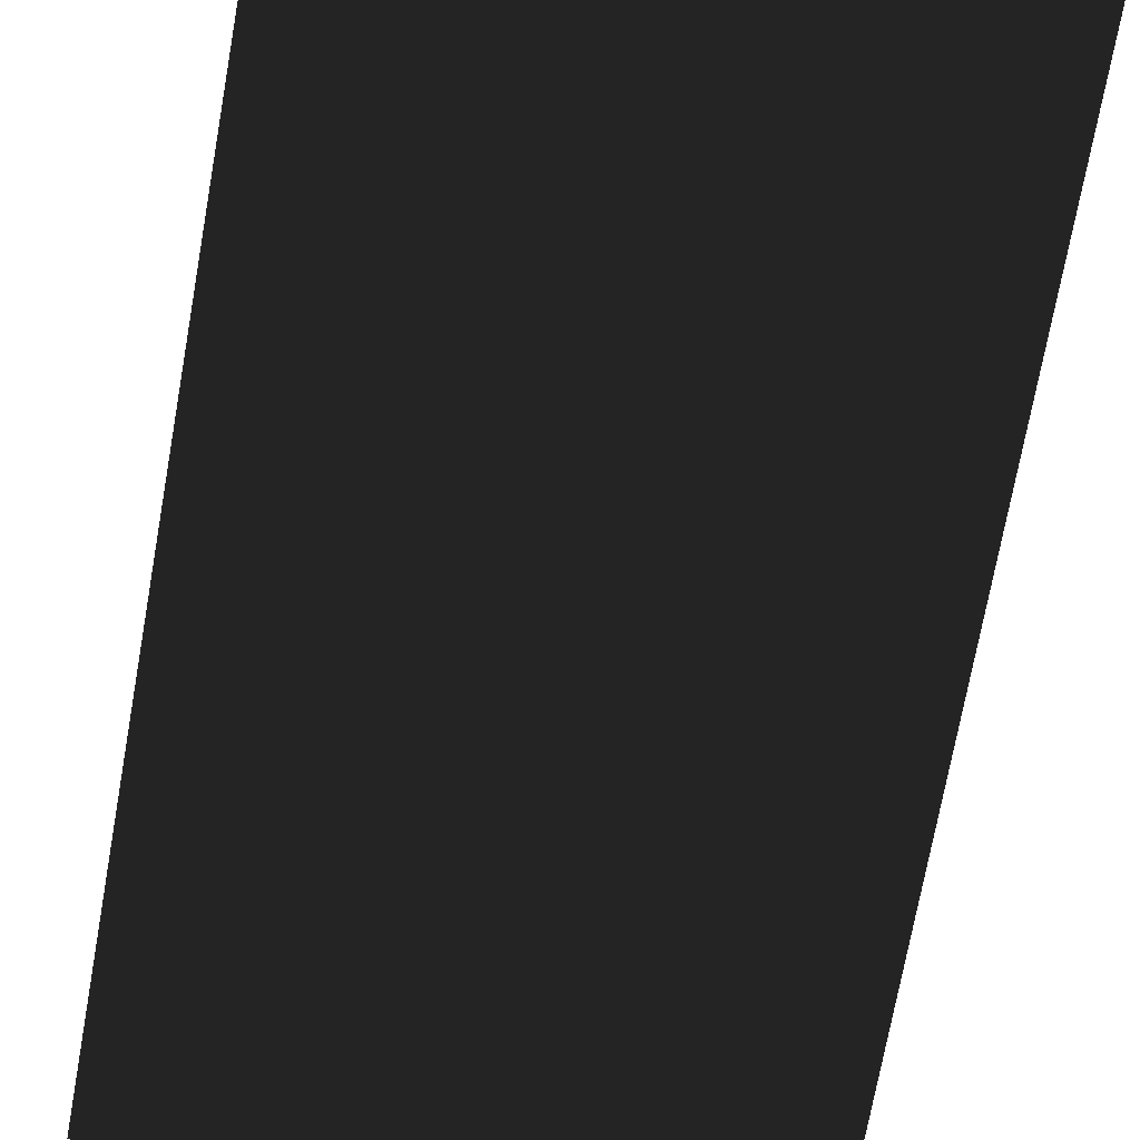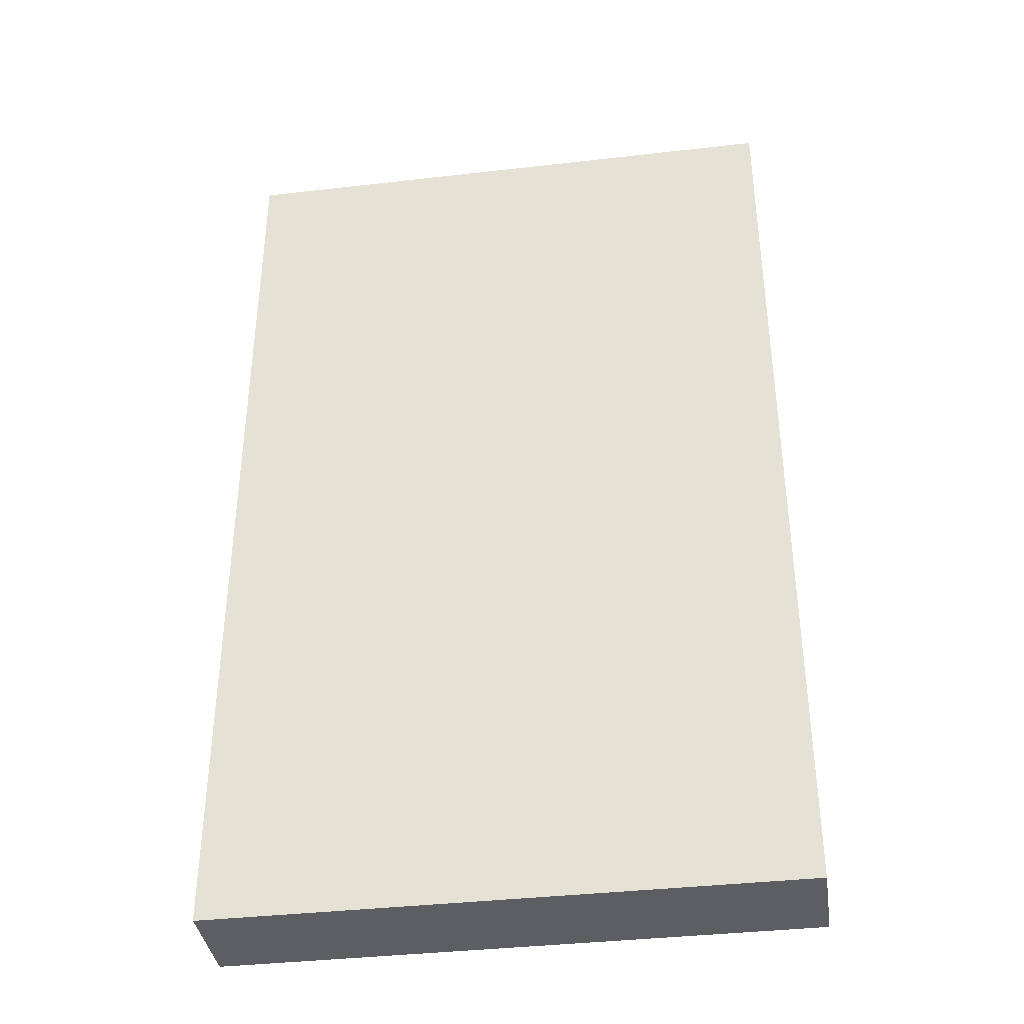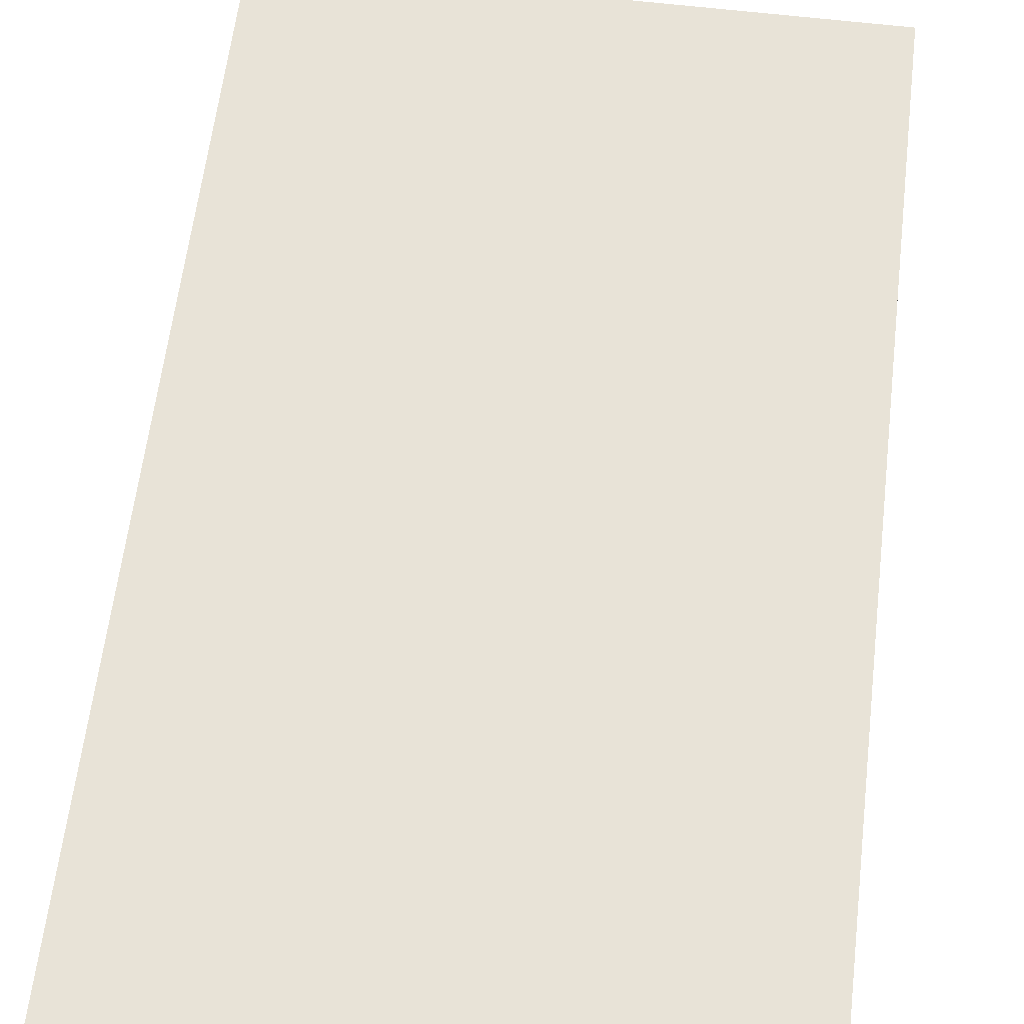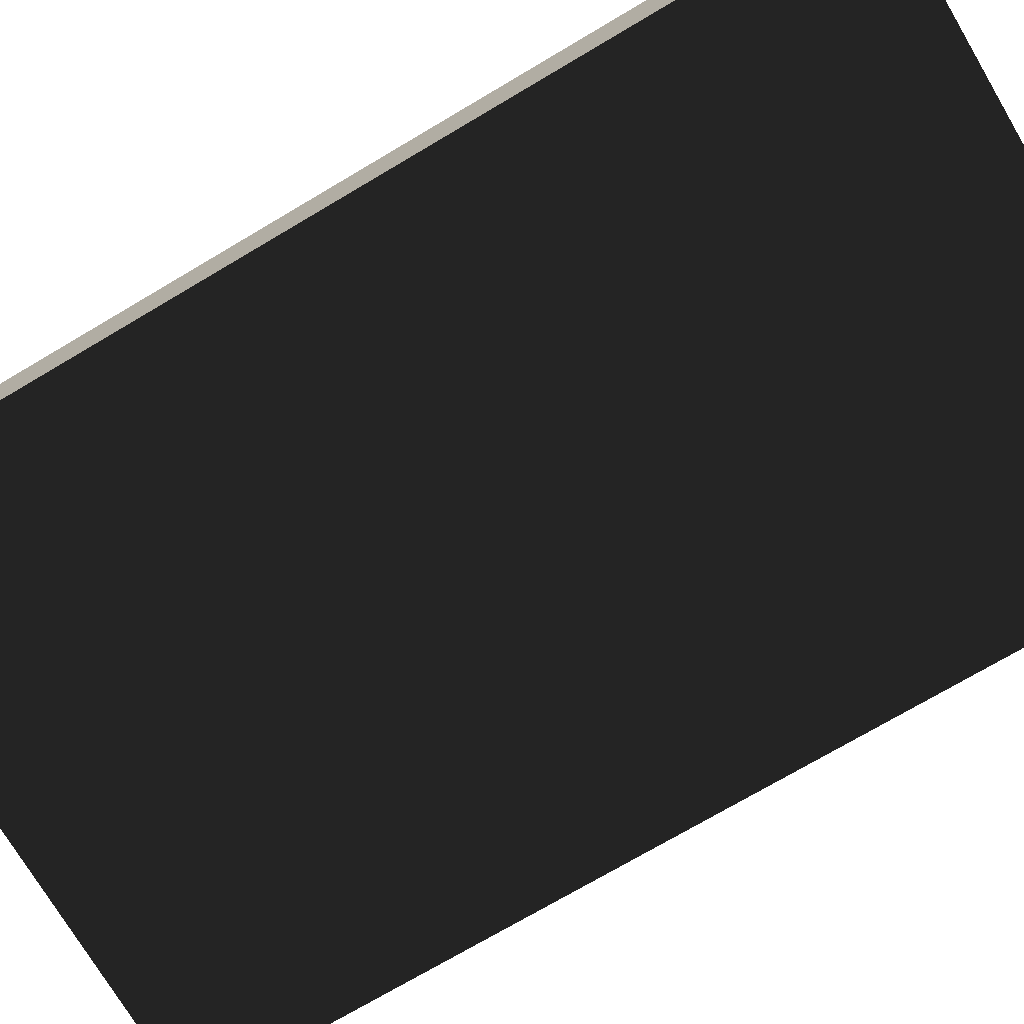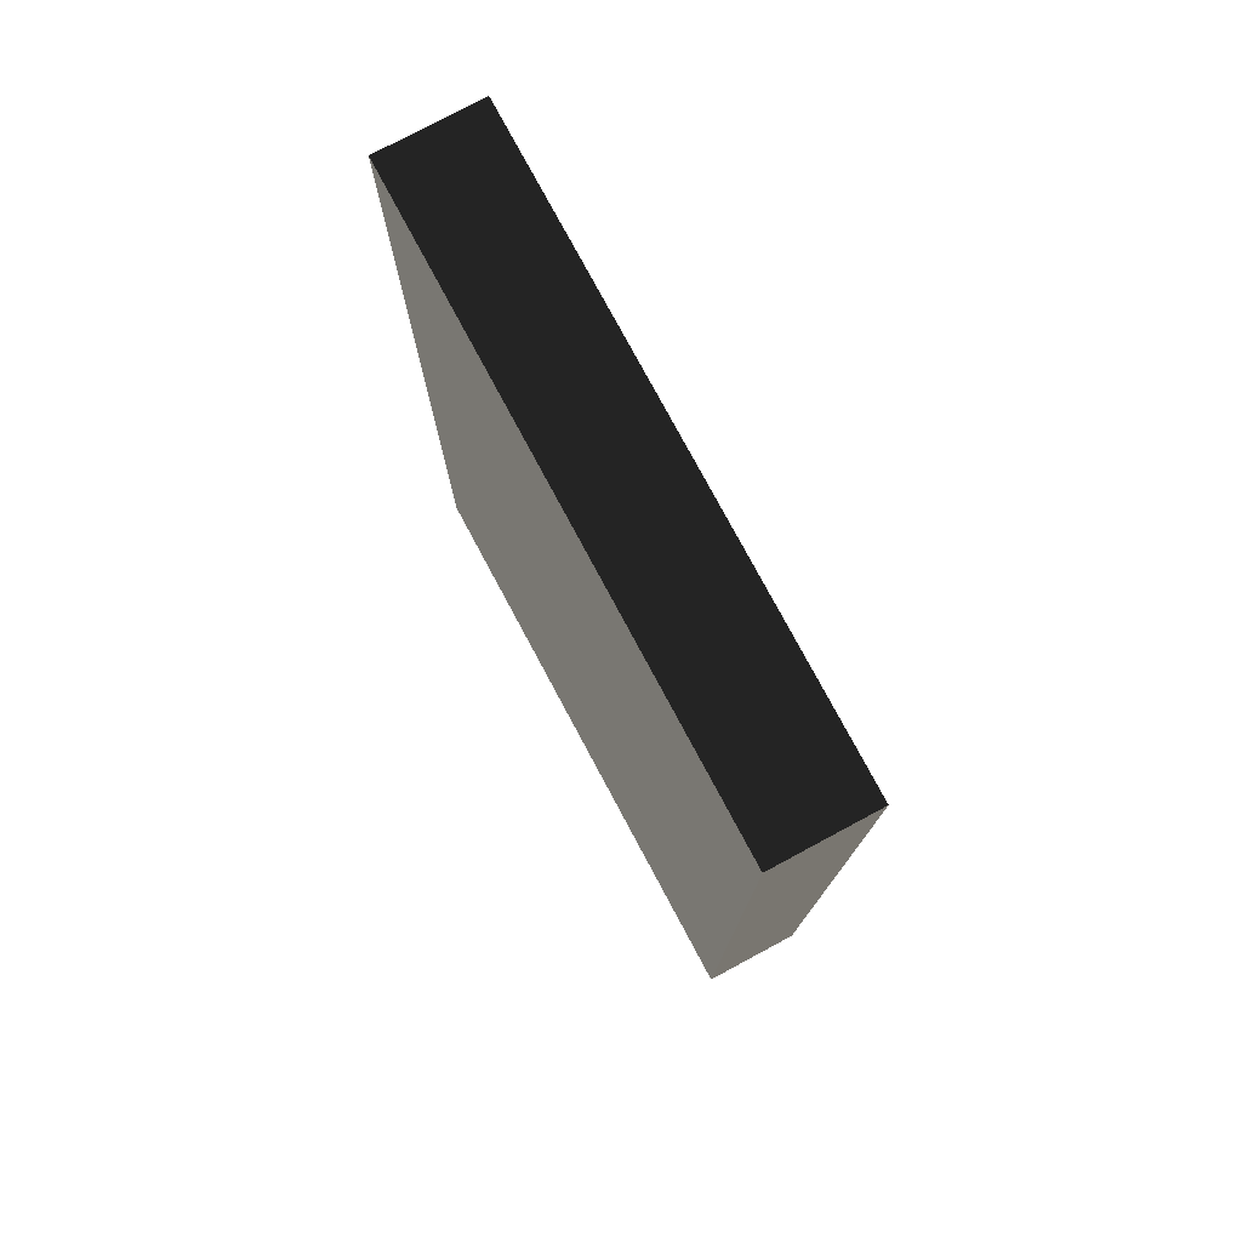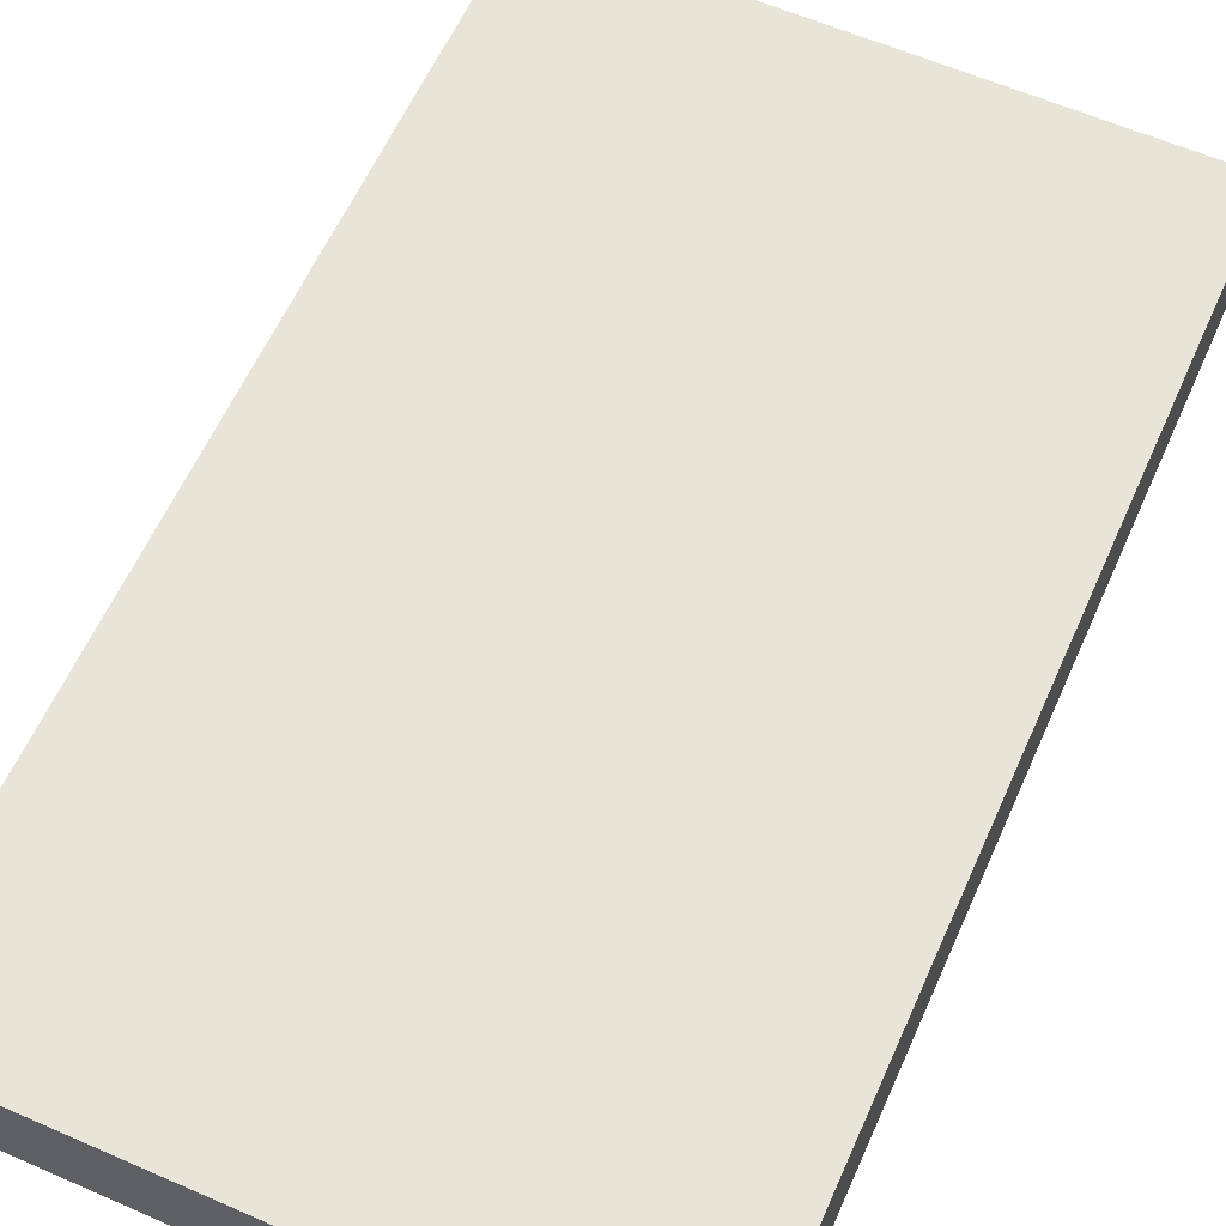
<metadata>
{"format":"obj","ext":"obj","renderer":"f3d","projection":"perspective","resolution":1024,"background":"white","views":[{"elev":-74.0,"azim":-10.3,"up":"+Y"},{"elev":-38.1,"azim":-171.7,"up":"+Z"},{"elev":62.0,"azim":6.9,"up":"+Y"},{"elev":-73.6,"azim":-59.4,"up":"+Y"},{"elev":77.6,"azim":61.8,"up":"+Z"},{"elev":60.6,"azim":-156.0,"up":"+Y"}]}
</metadata>
<code>
o node_0_0_0
v 0.125 -0.375 -0.3125
v 0.125 -0.375 -0.25
v 0.1875 -0.375 -0.25
v 0.1875 -0.375 -0.3125
v 0.0625 -0.375 -0.3125
v 0.0625 -0.375 -0.25
v -0 -0.375 -0.3125
v -0 -0.375 -0.25
v -0.0625 -0.375 -0.3125
v -0.0625 -0.375 -0.25
v -0.125 -0.375 -0.3125
v -0.125 -0.375 -0.25
v -0.1875 -0.375 -0.3125
v -0.1875 -0.375 -0.25
v 0.125 -0.375 -0.1875
v 0.1875 -0.375 -0.1875
v 0.0625 -0.375 -0.1875
v -0 -0.375 -0.1875
v -0.0625 -0.375 -0.1875
v -0.125 -0.375 -0.1875
v -0.1875 -0.375 -0.1875
v 0.125 -0.375 -0.125
v 0.1875 -0.375 -0.125
v 0.0625 -0.375 -0.125
v -0 -0.375 -0.125
v -0.0625 -0.375 -0.125
v -0.125 -0.375 -0.125
v -0.1875 -0.375 -0.125
v 0.125 -0.375 -0.0625
v 0.1875 -0.375 -0.0625
v 0.0625 -0.375 -0.0625
v -0 -0.375 -0.0625
v -0.0625 -0.375 -0.0625
v -0.125 -0.375 -0.0625
v -0.1875 -0.375 -0.0625
v 0.125 -0.375 0
v 0.1875 -0.375 0
v 0.0625 -0.375 0
v -0 -0.375 0
v -0.0625 -0.375 0
v -0.125 -0.375 0
v -0.1875 -0.375 0
v 0.125 -0.375 0.0625
v 0.1875 -0.375 0.0625
v 0.0625 -0.375 0.0625
v -0 -0.375 0.0625
v -0.0625 -0.375 0.0625
v -0.125 -0.375 0.0625
v -0.1875 -0.375 0.0625
v 0.125 -0.375 0.125
v 0.1875 -0.375 0.125
v 0.0625 -0.375 0.125
v -0 -0.375 0.125
v -0.0625 -0.375 0.125
v -0.125 -0.375 0.125
v -0.1875 -0.375 0.125
v 0.125 -0.375 0.1875
v 0.1875 -0.375 0.1875
v 0.0625 -0.375 0.1875
v -0 -0.375 0.1875
v -0.0625 -0.375 0.1875
v -0.125 -0.375 0.1875
v -0.1875 -0.375 0.1875
v 0.125 -0.375 0.25
v 0.1875 -0.375 0.25
v 0.0625 -0.375 0.25
v -0 -0.375 0.25
v -0.0625 -0.375 0.25
v -0.125 -0.375 0.25
v -0.1875 -0.375 0.25
v 0.125 -0.375 0.3125
v 0.1875 -0.375 0.3125
v 0.0625 -0.375 0.3125
v -0 -0.375 0.3125
v -0.0625 -0.375 0.3125
v -0.125 -0.375 0.3125
v -0.1875 -0.375 0.3125
v 0.125 -0.4375 -0.3125
v 0.125 -0.4375 -0.25
v 0.1875 -0.4375 -0.25
v 0.1875 -0.4375 -0.3125
v 0.0625 -0.4375 -0.3125
v 0.0625 -0.4375 -0.25
v -0 -0.4375 -0.3125
v -0 -0.4375 -0.25
v -0.0625 -0.4375 -0.3125
v -0.0625 -0.4375 -0.25
v -0.125 -0.4375 -0.3125
v -0.125 -0.4375 -0.25
v -0.1875 -0.4375 -0.3125
v -0.1875 -0.4375 -0.25
v 0.125 -0.4375 -0.1875
v 0.1875 -0.4375 -0.1875
v 0.0625 -0.4375 -0.1875
v -0 -0.4375 -0.1875
v -0.0625 -0.4375 -0.1875
v -0.125 -0.4375 -0.1875
v -0.1875 -0.4375 -0.1875
v 0.125 -0.4375 -0.125
v 0.1875 -0.4375 -0.125
v 0.0625 -0.4375 -0.125
v -0 -0.4375 -0.125
v -0.0625 -0.4375 -0.125
v -0.125 -0.4375 -0.125
v -0.1875 -0.4375 -0.125
v 0.125 -0.4375 -0.0625
v 0.1875 -0.4375 -0.0625
v 0.0625 -0.4375 -0.0625
v -0 -0.4375 -0.0625
v -0.0625 -0.4375 -0.0625
v -0.125 -0.4375 -0.0625
v -0.1875 -0.4375 -0.0625
v 0.125 -0.4375 0
v 0.1875 -0.4375 0
v 0.0625 -0.4375 0
v -0 -0.4375 0
v -0.0625 -0.4375 0
v -0.125 -0.4375 0
v -0.1875 -0.4375 0
v 0.125 -0.4375 0.0625
v 0.1875 -0.4375 0.0625
v 0.0625 -0.4375 0.0625
v -0 -0.4375 0.0625
v -0.0625 -0.4375 0.0625
v -0.125 -0.4375 0.0625
v -0.1875 -0.4375 0.0625
v 0.125 -0.4375 0.125
v 0.1875 -0.4375 0.125
v 0.0625 -0.4375 0.125
v -0 -0.4375 0.125
v -0.0625 -0.4375 0.125
v -0.125 -0.4375 0.125
v -0.1875 -0.4375 0.125
v 0.125 -0.4375 0.1875
v 0.1875 -0.4375 0.1875
v 0.0625 -0.4375 0.1875
v -0 -0.4375 0.1875
v -0.0625 -0.4375 0.1875
v -0.125 -0.4375 0.1875
v -0.1875 -0.4375 0.1875
v 0.125 -0.4375 0.25
v 0.1875 -0.4375 0.25
v 0.0625 -0.4375 0.25
v -0 -0.4375 0.25
v -0.0625 -0.4375 0.25
v -0.125 -0.4375 0.25
v -0.1875 -0.4375 0.25
v 0.125 -0.4375 0.3125
v 0.1875 -0.4375 0.3125
v 0.0625 -0.4375 0.3125
v -0 -0.4375 0.3125
v -0.0625 -0.4375 0.3125
v -0.125 -0.4375 0.3125
v -0.1875 -0.4375 0.3125
g node_0_0_0
f 1 2 3 4
f 5 6 2 1
f 7 8 6 5
f 9 10 8 7
f 11 12 10 9
f 13 14 12 11
f 2 15 16 3
f 6 17 15 2
f 8 18 17 6
f 10 19 18 8
f 12 20 19 10
f 14 21 20 12
f 15 22 23 16
f 17 24 22 15
f 18 25 24 17
f 19 26 25 18
f 20 27 26 19
f 21 28 27 20
f 22 29 30 23
f 24 31 29 22
f 25 32 31 24
f 26 33 32 25
f 27 34 33 26
f 28 35 34 27
f 29 36 37 30
f 31 38 36 29
f 32 39 38 31
f 33 40 39 32
f 34 41 40 33
f 35 42 41 34
f 36 43 44 37
f 38 45 43 36
f 39 46 45 38
f 40 47 46 39
f 41 48 47 40
f 42 49 48 41
f 43 50 51 44
f 45 52 50 43
f 46 53 52 45
f 47 54 53 46
f 48 55 54 47
f 49 56 55 48
f 50 57 58 51
f 52 59 57 50
f 53 60 59 52
f 54 61 60 53
f 55 62 61 54
f 56 63 62 55
f 57 64 65 58
f 59 66 64 57
f 60 67 66 59
f 61 68 67 60
f 62 69 68 61
f 63 70 69 62
f 64 71 72 65
f 66 73 71 64
f 67 74 73 66
f 68 75 74 67
f 69 76 75 68
f 70 77 76 69
f 78 79 80 81
f 82 83 79 78
f 84 85 83 82
f 86 87 85 84
f 88 89 87 86
f 90 91 89 88
f 79 92 93 80
f 83 94 92 79
f 85 95 94 83
f 87 96 95 85
f 89 97 96 87
f 91 98 97 89
f 92 99 100 93
f 94 101 99 92
f 95 102 101 94
f 96 103 102 95
f 97 104 103 96
f 98 105 104 97
f 99 106 107 100
f 101 108 106 99
f 102 109 108 101
f 103 110 109 102
f 104 111 110 103
f 105 112 111 104
f 106 113 114 107
f 108 115 113 106
f 109 116 115 108
f 110 117 116 109
f 111 118 117 110
f 112 119 118 111
f 113 120 121 114
f 115 122 120 113
f 116 123 122 115
f 117 124 123 116
f 118 125 124 117
f 119 126 125 118
f 120 127 128 121
f 122 129 127 120
f 123 130 129 122
f 124 131 130 123
f 125 132 131 124
f 126 133 132 125
f 127 134 135 128
f 129 136 134 127
f 130 137 136 129
f 131 138 137 130
f 132 139 138 131
f 133 140 139 132
f 134 141 142 135
f 136 143 141 134
f 137 144 143 136
f 138 145 144 137
f 139 146 145 138
f 140 147 146 139
f 141 148 149 142
f 143 150 148 141
f 144 151 150 143
f 145 152 151 144
f 146 153 152 145
f 147 154 153 146
f 81 80 3 4
f 80 93 16 3
f 93 100 23 16
f 100 107 30 23
f 107 114 37 30
f 114 121 44 37
f 121 128 51 44
f 128 135 58 51
f 135 142 65 58
f 142 149 72 65
f 90 91 14 13
f 91 98 21 14
f 98 105 28 21
f 105 112 35 28
f 112 119 42 35
f 119 126 49 42
f 126 133 56 49
f 133 140 63 56
f 140 147 70 63
f 147 154 77 70
f 148 71 72 149
f 150 73 71 148
f 151 74 73 150
f 152 75 74 151
f 153 76 75 152
f 154 77 76 153
f 78 1 4 81
f 82 5 1 78
f 84 7 5 82
f 86 9 7 84
f 88 11 9 86
f 90 13 11 88

</code>
